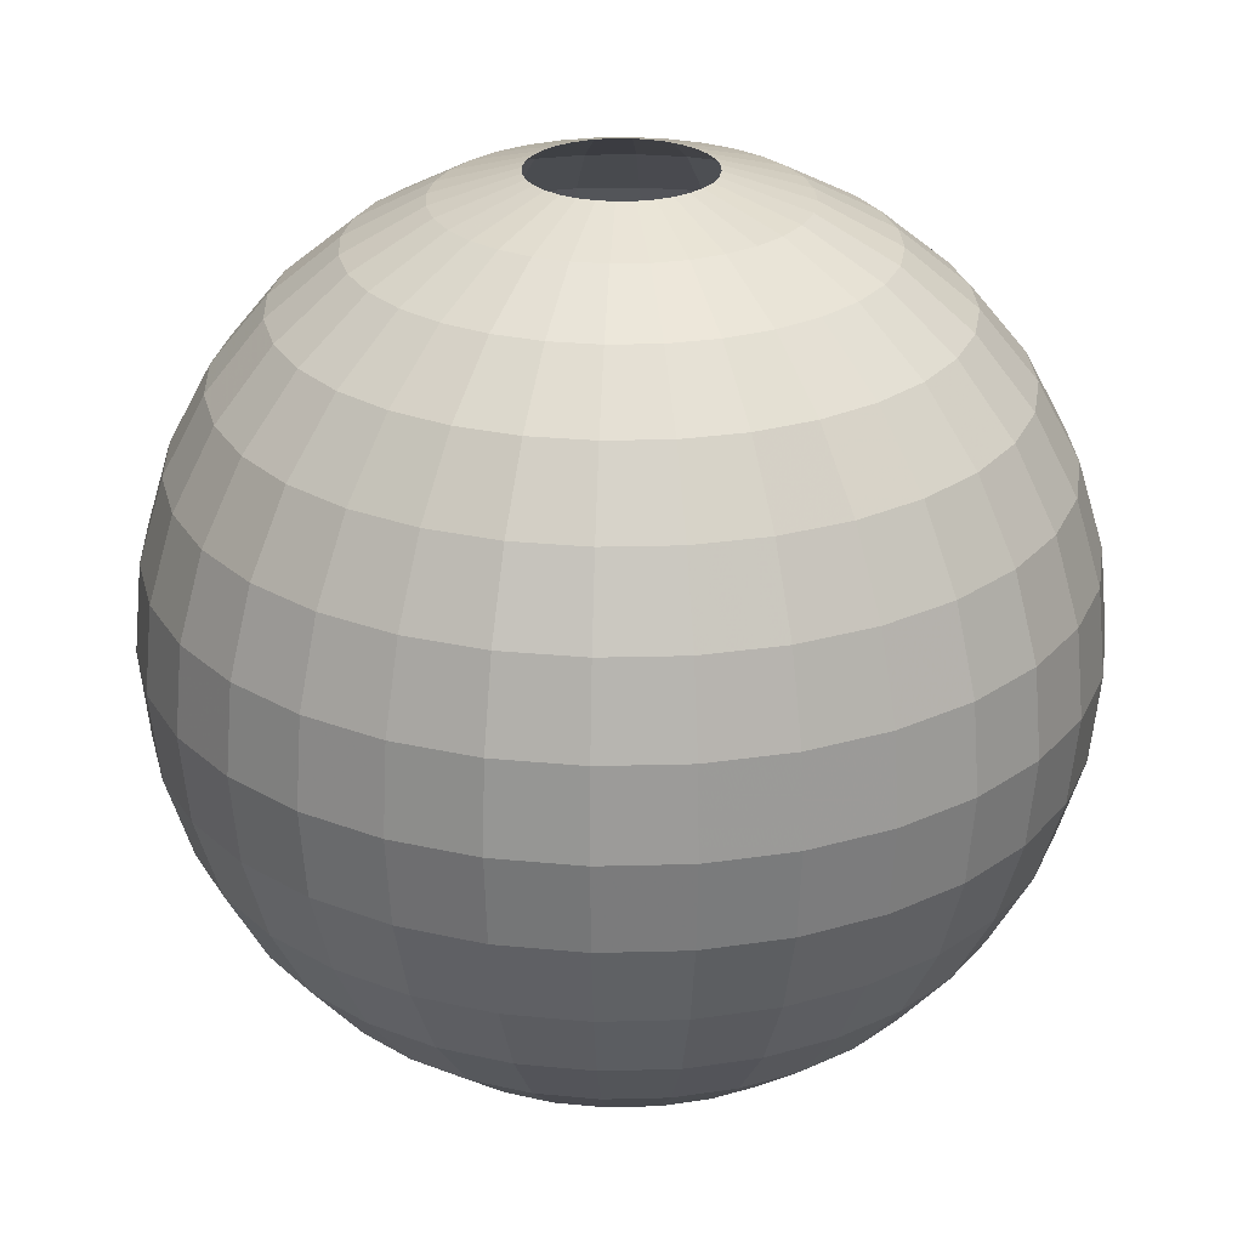
<metadata>
{"format":"obj","ext":"obj","renderer":"f3d","projection":"perspective","resolution":1024,"background":"white","views":[{"elev":26.2,"azim":127.0,"up":"+Y"}]}
</metadata>
<code>
o Sphere
v -0.07804 1.392 0
v -0.1531 1.37 0
v -0.2222 1.333 0
v -0.2828 1.283 0
v -0.3326 1.222 0
v -0.3696 1.153 0
v -0.3923 1.078 0
v -0.4 1 0
v -0.3923 0.922 0
v -0.3696 0.8469 0
v -0.3326 0.7778 0
v -0.2828 0.7172 0
v -0.2222 0.6674 0
v -0.1531 0.6304 0
v -0.07804 0.6077 0
v -0.07654 1.392 -0.01522
v -0.1501 1.37 -0.02986
v -0.218 1.333 -0.04335
v -0.2774 1.283 -0.05518
v -0.3262 1.222 -0.06488
v -0.3625 1.153 -0.0721
v -0.3848 1.078 -0.07654
v -0.3923 1 -0.07804
v -0.3848 0.922 -0.07654
v -0.3625 0.8469 -0.0721
v -0.3262 0.7778 -0.06488
v -0.2774 0.7172 -0.05518
v -0.218 0.6674 -0.04335
v -0.1501 0.6304 -0.02986
v -0.07654 0.6077 -0.01522
v -0.0721 1.392 -0.02986
v -0.1414 1.37 -0.05858
v -0.2053 1.333 -0.08504
v -0.2613 1.283 -0.1082
v -0.3073 1.222 -0.1273
v -0.3414 1.153 -0.1414
v -0.3625 1.078 -0.1501
v -0.3696 1 -0.1531
v -0.3625 0.922 -0.1501
v -0.3414 0.8469 -0.1414
v -0.3073 0.7778 -0.1273
v -0.2613 0.7172 -0.1082
v -0.2053 0.6674 -0.08504
v -0.1414 0.6304 -0.05858
v -0.0721 0.6077 -0.02986
v -0.06488 1.392 -0.04335
v -0.1273 1.37 -0.08504
v -0.1848 1.333 -0.1235
v -0.2352 1.283 -0.1571
v -0.2765 1.222 -0.1848
v -0.3073 1.153 -0.2053
v -0.3262 1.078 -0.218
v -0.3326 1 -0.2222
v -0.3262 0.922 -0.218
v -0.3073 0.8469 -0.2053
v -0.2765 0.7778 -0.1848
v -0.2352 0.7172 -0.1571
v -0.1848 0.6674 -0.1235
v -0.1273 0.6304 -0.08504
v -0.06488 0.6077 -0.04335
v -0.05518 1.392 -0.05518
v -0.1082 1.37 -0.1082
v -0.1571 1.333 -0.1571
v -0.2 1.283 -0.2
v -0.2352 1.222 -0.2352
v -0.2613 1.153 -0.2613
v -0.2774 1.078 -0.2774
v -0.2828 1 -0.2828
v -0.2774 0.922 -0.2774
v -0.2613 0.8469 -0.2613
v -0.2352 0.7778 -0.2352
v -0.2 0.7172 -0.2
v -0.1571 0.6674 -0.1571
v -0.1082 0.6304 -0.1082
v -0.05518 0.6077 -0.05518
v -0.04335 1.392 -0.06488
v -0.08504 1.37 -0.1273
v -0.1235 1.333 -0.1848
v -0.1571 1.283 -0.2352
v -0.1848 1.222 -0.2765
v -0.2053 1.153 -0.3073
v -0.218 1.078 -0.3262
v -0.2222 1 -0.3326
v -0.218 0.922 -0.3262
v -0.2053 0.8469 -0.3073
v -0.1848 0.7778 -0.2765
v -0.1571 0.7172 -0.2352
v -0.1235 0.6674 -0.1848
v -0.08504 0.6304 -0.1273
v -0.04335 0.6077 -0.06488
v -0.02986 1.392 -0.0721
v -0.05858 1.37 -0.1414
v -0.08504 1.333 -0.2053
v -0.1082 1.283 -0.2613
v -0.1273 1.222 -0.3073
v -0.1414 1.153 -0.3414
v -0.1501 1.078 -0.3625
v -0.1531 1 -0.3696
v -0.1501 0.922 -0.3625
v -0.1414 0.8469 -0.3414
v -0.1273 0.7778 -0.3073
v -0.1082 0.7172 -0.2613
v -0.08504 0.6674 -0.2053
v -0.05858 0.6304 -0.1414
v -0.02986 0.6077 -0.0721
v -0.01522 1.392 -0.07654
v -0.02986 1.37 -0.1501
v -0.04335 1.333 -0.218
v -0.05518 1.283 -0.2774
v -0.06488 1.222 -0.3262
v -0.0721 1.153 -0.3625
v -0.07654 1.078 -0.3848
v -0.07804 1 -0.3923
v -0.07654 0.922 -0.3848
v -0.0721 0.8469 -0.3625
v -0.06488 0.7778 -0.3262
v -0.05518 0.7172 -0.2774
v -0.04335 0.6674 -0.218
v -0.02986 0.6304 -0.1501
v -0.01522 0.6077 -0.07654
v 0 1.392 -0.07804
v 0 1.37 -0.1531
v 0 1.333 -0.2222
v 0 1.283 -0.2828
v 0 1.222 -0.3326
v 0 1.153 -0.3696
v 0 1.078 -0.3923
v 0 1 -0.4
v 0 0.922 -0.3923
v 0 0.8469 -0.3696
v 0 0.7778 -0.3326
v 0 0.7172 -0.2828
v 0 0.6674 -0.2222
v 0 0.6304 -0.1531
v 0 0.6077 -0.07804
v 0.01522 1.392 -0.07654
v 0.02986 1.37 -0.1501
v 0.04335 1.333 -0.218
v 0.05518 1.283 -0.2774
v 0.06488 1.222 -0.3262
v 0.0721 1.153 -0.3625
v 0.07654 1.078 -0.3848
v 0.07804 1 -0.3923
v 0.07654 0.922 -0.3848
v 0.0721 0.8469 -0.3625
v 0.06488 0.7778 -0.3262
v 0.05518 0.7172 -0.2774
v 0.04335 0.6674 -0.218
v 0.02986 0.6304 -0.1501
v 0.01522 0.6077 -0.07654
v 0.02986 1.392 -0.0721
v 0.05858 1.37 -0.1414
v 0.08504 1.333 -0.2053
v 0.1082 1.283 -0.2613
v 0.1273 1.222 -0.3073
v 0.1414 1.153 -0.3414
v 0.1501 1.078 -0.3625
v 0.1531 1 -0.3696
v 0.1501 0.922 -0.3625
v 0.1414 0.8469 -0.3414
v 0.1273 0.7778 -0.3073
v 0.1082 0.7172 -0.2613
v 0.08504 0.6674 -0.2053
v 0.05858 0.6304 -0.1414
v 0.02986 0.6077 -0.0721
v 0.04335 1.392 -0.06488
v 0.08504 1.37 -0.1273
v 0.1235 1.333 -0.1848
v 0.1571 1.283 -0.2352
v 0.1848 1.222 -0.2765
v 0.2053 1.153 -0.3073
v 0.218 1.078 -0.3262
v 0.2222 1 -0.3326
v 0.218 0.922 -0.3262
v 0.2053 0.8469 -0.3073
v 0.1848 0.7778 -0.2765
v 0.1571 0.7172 -0.2352
v 0.1235 0.6674 -0.1848
v 0.08504 0.6304 -0.1273
v 0.04335 0.6077 -0.06488
v 0.05518 1.392 -0.05518
v 0.1082 1.37 -0.1082
v 0.1571 1.333 -0.1571
v 0.2 1.283 -0.2
v 0.2352 1.222 -0.2352
v 0.2613 1.153 -0.2613
v 0.2774 1.078 -0.2774
v 0.2828 1 -0.2828
v 0.2774 0.922 -0.2774
v 0.2613 0.8469 -0.2613
v 0.2352 0.7778 -0.2352
v 0.2 0.7172 -0.2
v 0.1571 0.6674 -0.1571
v 0.1082 0.6304 -0.1082
v 0.05518 0.6077 -0.05518
v 0.06488 1.392 -0.04335
v 0.1273 1.37 -0.08504
v 0.1848 1.333 -0.1235
v 0.2352 1.283 -0.1571
v 0.2765 1.222 -0.1848
v 0.3073 1.153 -0.2053
v 0.3262 1.078 -0.218
v 0.3326 1 -0.2222
v 0.3262 0.922 -0.218
v 0.3073 0.8469 -0.2053
v 0.2765 0.7778 -0.1848
v 0.2352 0.7172 -0.1571
v 0.1848 0.6674 -0.1235
v 0.1273 0.6304 -0.08504
v 0.06488 0.6077 -0.04335
v 0.0721 1.392 -0.02986
v 0.1414 1.37 -0.05858
v 0.2053 1.333 -0.08504
v 0.2613 1.283 -0.1082
v 0.3073 1.222 -0.1273
v 0.3414 1.153 -0.1414
v 0.3625 1.078 -0.1501
v 0.3696 1 -0.1531
v 0.3625 0.922 -0.1501
v 0.3414 0.8469 -0.1414
v 0.3073 0.7778 -0.1273
v 0.2613 0.7172 -0.1082
v 0.2053 0.6674 -0.08504
v 0.1414 0.6304 -0.05858
v 0.0721 0.6077 -0.02986
v 0.07654 1.392 -0.01522
v 0.1501 1.37 -0.02986
v 0.218 1.333 -0.04335
v 0.2774 1.283 -0.05518
v 0.3262 1.222 -0.06488
v 0.3625 1.153 -0.0721
v 0.3848 1.078 -0.07654
v 0.3923 1 -0.07804
v 0.3848 0.922 -0.07654
v 0.3625 0.8469 -0.0721
v 0.3262 0.7778 -0.06488
v 0.2774 0.7172 -0.05518
v 0.218 0.6674 -0.04335
v 0.1501 0.6304 -0.02986
v 0.07654 0.6077 -0.01522
v 0.07804 1.392 0
v 0.1531 1.37 -0
v 0.2222 1.333 -0
v 0.2828 1.283 0
v 0.3326 1.222 0
v 0.3696 1.153 -0
v 0.3923 1.078 0
v 0.4 1 0
v 0.3923 0.922 0
v 0.3696 0.8469 -0
v 0.3326 0.7778 0
v 0.2828 0.7172 0
v 0.2222 0.6674 0
v 0.1531 0.6304 -0
v 0.07804 0.6077 -0
v 0.07654 1.392 0.01522
v 0.1501 1.37 0.02986
v 0.218 1.333 0.04335
v 0.2774 1.283 0.05518
v 0.3262 1.222 0.06488
v 0.3625 1.153 0.0721
v 0.3848 1.078 0.07654
v 0.3923 1 0.07804
v 0.3848 0.922 0.07654
v 0.3625 0.8469 0.0721
v 0.3262 0.7778 0.06488
v 0.2774 0.7172 0.05518
v 0.218 0.6674 0.04335
v 0.1501 0.6304 0.02986
v 0.07654 0.6077 0.01522
v 0.0721 1.392 0.02986
v 0.1414 1.37 0.05858
v 0.2053 1.333 0.08504
v 0.2613 1.283 0.1082
v 0.3073 1.222 0.1273
v 0.3414 1.153 0.1414
v 0.3625 1.078 0.1501
v 0.3696 1 0.1531
v 0.3625 0.922 0.1501
v 0.3414 0.8469 0.1414
v 0.3073 0.7778 0.1273
v 0.2613 0.7172 0.1082
v 0.2053 0.6674 0.08504
v 0.1414 0.6304 0.05858
v 0.0721 0.6077 0.02986
v 0.06488 1.392 0.04335
v 0.1273 1.37 0.08504
v 0.1848 1.333 0.1235
v 0.2352 1.283 0.1571
v 0.2765 1.222 0.1848
v 0.3073 1.153 0.2053
v 0.3262 1.078 0.218
v 0.3326 1 0.2222
v 0.3262 0.922 0.218
v 0.3073 0.8469 0.2053
v 0.2765 0.7778 0.1848
v 0.2352 0.7172 0.1571
v 0.1848 0.6674 0.1235
v 0.1273 0.6304 0.08504
v 0.06488 0.6077 0.04335
v 0.05518 1.392 0.05518
v 0.1082 1.37 0.1082
v 0.1571 1.333 0.1571
v 0.2 1.283 0.2
v 0.2352 1.222 0.2352
v 0.2613 1.153 0.2613
v 0.2774 1.078 0.2774
v 0.2828 1 0.2828
v 0.2774 0.922 0.2774
v 0.2613 0.8469 0.2613
v 0.2352 0.7778 0.2352
v 0.2 0.7172 0.2
v 0.1571 0.6674 0.1571
v 0.1082 0.6304 0.1082
v 0.05518 0.6077 0.05518
v 0.04335 1.392 0.06488
v 0.08504 1.37 0.1273
v 0.1235 1.333 0.1848
v 0.1571 1.283 0.2352
v 0.1848 1.222 0.2765
v 0.2053 1.153 0.3073
v 0.218 1.078 0.3262
v 0.2222 1 0.3326
v 0.218 0.922 0.3262
v 0.2053 0.8469 0.3073
v 0.1848 0.7778 0.2765
v 0.1571 0.7172 0.2352
v 0.1235 0.6674 0.1848
v 0.08504 0.6304 0.1273
v 0.04335 0.6077 0.06488
v 0.02986 1.392 0.0721
v 0.05858 1.37 0.1414
v 0.08504 1.333 0.2053
v 0.1082 1.283 0.2613
v 0.1273 1.222 0.3073
v 0.1414 1.153 0.3414
v 0.1501 1.078 0.3625
v 0.1531 1 0.3696
v 0.1501 0.922 0.3625
v 0.1414 0.8469 0.3414
v 0.1273 0.7778 0.3073
v 0.1082 0.7172 0.2613
v 0.08504 0.6674 0.2053
v 0.05858 0.6304 0.1414
v 0.02986 0.6077 0.0721
v 0.01522 1.392 0.07654
v 0.02986 1.37 0.1501
v 0.04335 1.333 0.218
v 0.05518 1.283 0.2774
v 0.06488 1.222 0.3262
v 0.0721 1.153 0.3625
v 0.07654 1.078 0.3848
v 0.07804 1 0.3923
v 0.07654 0.922 0.3848
v 0.0721 0.8469 0.3625
v 0.06488 0.7778 0.3262
v 0.05518 0.7172 0.2774
v 0.04335 0.6674 0.218
v 0.02986 0.6304 0.1501
v 0.01522 0.6077 0.07654
v 0 1.392 0.07804
v 0 1.37 0.1531
v 0 1.333 0.2222
v 0 1.283 0.2828
v 0 1.222 0.3326
v 0 1.153 0.3696
v 0 1.078 0.3923
v 0 1 0.4
v 0 0.922 0.3923
v 0 0.8469 0.3696
v 0 0.7778 0.3326
v 0 0.7172 0.2828
v 0 0.6674 0.2222
v 0 0.6304 0.1531
v 0 0.6077 0.07804
v -0.01522 1.392 0.07654
v -0.02986 1.37 0.1501
v -0.04335 1.333 0.218
v -0.05518 1.283 0.2774
v -0.06488 1.222 0.3262
v -0.0721 1.153 0.3625
v -0.07654 1.078 0.3848
v -0.07804 1 0.3923
v -0.07654 0.922 0.3848
v -0.0721 0.8469 0.3625
v -0.06488 0.7778 0.3262
v -0.05518 0.7172 0.2774
v -0.04335 0.6674 0.218
v -0.02986 0.6304 0.1501
v -0.01522 0.6077 0.07654
v -0.02986 1.392 0.0721
v -0.05858 1.37 0.1414
v -0.08504 1.333 0.2053
v -0.1082 1.283 0.2613
v -0.1273 1.222 0.3073
v -0.1414 1.153 0.3414
v -0.1501 1.078 0.3625
v -0.1531 1 0.3696
v -0.1501 0.922 0.3625
v -0.1414 0.8469 0.3414
v -0.1273 0.7778 0.3073
v -0.1082 0.7172 0.2613
v -0.08504 0.6674 0.2053
v -0.05858 0.6304 0.1414
v -0.02986 0.6077 0.0721
v -0.04335 1.392 0.06488
v -0.08504 1.37 0.1273
v -0.1235 1.333 0.1848
v -0.1571 1.283 0.2352
v -0.1848 1.222 0.2765
v -0.2053 1.153 0.3073
v -0.218 1.078 0.3262
v -0.2222 1 0.3326
v -0.218 0.922 0.3262
v -0.2053 0.8469 0.3073
v -0.1848 0.7778 0.2765
v -0.1571 0.7172 0.2352
v -0.1235 0.6674 0.1848
v -0.08504 0.6304 0.1273
v -0.04335 0.6077 0.06488
v -0.05518 1.392 0.05518
v -0.1082 1.37 0.1082
v -0.1571 1.333 0.1571
v -0.2 1.283 0.2
v -0.2352 1.222 0.2352
v -0.2613 1.153 0.2613
v -0.2774 1.078 0.2774
v -0.2828 1 0.2828
v -0.2774 0.922 0.2774
v -0.2613 0.8469 0.2613
v -0.2352 0.7778 0.2352
v -0.2 0.7172 0.2
v -0.1571 0.6674 0.1571
v -0.1082 0.6304 0.1082
v -0.05518 0.6077 0.05518
v -0.06488 1.392 0.04335
v -0.1273 1.37 0.08504
v -0.1848 1.333 0.1235
v -0.2352 1.283 0.1571
v -0.2765 1.222 0.1848
v -0.3073 1.153 0.2053
v -0.3262 1.078 0.218
v -0.3326 1 0.2222
v -0.3262 0.922 0.218
v -0.3073 0.8469 0.2053
v -0.2765 0.7778 0.1848
v -0.2352 0.7172 0.1571
v -0.1848 0.6674 0.1235
v -0.1273 0.6304 0.08504
v -0.06488 0.6077 0.04335
v -0.0721 1.392 0.02986
v -0.1414 1.37 0.05858
v -0.2053 1.333 0.08504
v -0.2613 1.283 0.1082
v -0.3073 1.222 0.1273
v -0.3414 1.153 0.1414
v -0.3625 1.078 0.1501
v -0.3696 1 0.1531
v -0.3625 0.922 0.1501
v -0.3414 0.8469 0.1414
v -0.3073 0.7778 0.1273
v -0.2613 0.7172 0.1082
v -0.2053 0.6674 0.08504
v -0.1414 0.6304 0.05858
v -0.0721 0.6077 0.02986
v -0.07654 1.392 0.01522
v -0.1501 1.37 0.02986
v -0.218 1.333 0.04335
v -0.2774 1.283 0.05518
v -0.3262 1.222 0.06488
v -0.3625 1.153 0.0721
v -0.3848 1.078 0.07654
v -0.3923 1 0.07804
v -0.3848 0.922 0.07654
v -0.3625 0.8469 0.0721
v -0.3262 0.7778 0.06488
v -0.2774 0.7172 0.05518
v -0.218 0.6674 0.04335
v -0.1501 0.6304 0.02986
v -0.07654 0.6077 0.01522
f 4 3 18 19
f 15 14 29 30
f 2 1 16 17
f 13 12 27 28
f 11 10 25 26
f 9 8 23 24
f 7 6 21 22
f 5 4 19 20
f 3 2 17 18
f 14 13 28 29
f 12 11 26 27
f 10 9 24 25
f 8 7 22 23
f 6 5 20 21
f 25 24 39 40
f 23 22 37 38
f 21 20 35 36
f 19 18 33 34
f 30 29 44 45
f 17 16 31 32
f 28 27 42 43
f 26 25 40 41
f 24 23 38 39
f 22 21 36 37
f 20 19 34 35
f 18 17 32 33
f 29 28 43 44
f 27 26 41 42
f 40 39 54 55
f 38 37 52 53
f 36 35 50 51
f 34 33 48 49
f 45 44 59 60
f 32 31 46 47
f 43 42 57 58
f 41 40 55 56
f 39 38 53 54
f 37 36 51 52
f 35 34 49 50
f 33 32 47 48
f 44 43 58 59
f 42 41 56 57
f 55 54 69 70
f 53 52 67 68
f 51 50 65 66
f 49 48 63 64
f 60 59 74 75
f 47 46 61 62
f 58 57 72 73
f 56 55 70 71
f 54 53 68 69
f 52 51 66 67
f 50 49 64 65
f 48 47 62 63
f 59 58 73 74
f 57 56 71 72
f 70 69 84 85
f 68 67 82 83
f 66 65 80 81
f 64 63 78 79
f 75 74 89 90
f 62 61 76 77
f 73 72 87 88
f 71 70 85 86
f 69 68 83 84
f 67 66 81 82
f 65 64 79 80
f 63 62 77 78
f 74 73 88 89
f 72 71 86 87
f 85 84 99 100
f 83 82 97 98
f 81 80 95 96
f 79 78 93 94
f 90 89 104 105
f 77 76 91 92
f 88 87 102 103
f 86 85 100 101
f 84 83 98 99
f 82 81 96 97
f 80 79 94 95
f 78 77 92 93
f 89 88 103 104
f 87 86 101 102
f 100 99 114 115
f 98 97 112 113
f 96 95 110 111
f 94 93 108 109
f 105 104 119 120
f 92 91 106 107
f 103 102 117 118
f 101 100 115 116
f 99 98 113 114
f 97 96 111 112
f 95 94 109 110
f 93 92 107 108
f 104 103 118 119
f 102 101 116 117
f 115 114 129 130
f 113 112 127 128
f 111 110 125 126
f 109 108 123 124
f 120 119 134 135
f 107 106 121 122
f 118 117 132 133
f 116 115 130 131
f 114 113 128 129
f 112 111 126 127
f 110 109 124 125
f 108 107 122 123
f 119 118 133 134
f 117 116 131 132
f 130 129 144 145
f 128 127 142 143
f 126 125 140 141
f 124 123 138 139
f 135 134 149 150
f 122 121 136 137
f 133 132 147 148
f 131 130 145 146
f 129 128 143 144
f 127 126 141 142
f 125 124 139 140
f 123 122 137 138
f 134 133 148 149
f 132 131 146 147
f 145 144 159 160
f 143 142 157 158
f 141 140 155 156
f 139 138 153 154
f 150 149 164 165
f 137 136 151 152
f 148 147 162 163
f 146 145 160 161
f 144 143 158 159
f 142 141 156 157
f 140 139 154 155
f 138 137 152 153
f 149 148 163 164
f 147 146 161 162
f 160 159 174 175
f 158 157 172 173
f 156 155 170 171
f 154 153 168 169
f 165 164 179 180
f 152 151 166 167
f 163 162 177 178
f 161 160 175 176
f 159 158 173 174
f 157 156 171 172
f 155 154 169 170
f 153 152 167 168
f 164 163 178 179
f 162 161 176 177
f 175 174 189 190
f 173 172 187 188
f 171 170 185 186
f 169 168 183 184
f 180 179 194 195
f 167 166 181 182
f 178 177 192 193
f 176 175 190 191
f 174 173 188 189
f 172 171 186 187
f 170 169 184 185
f 168 167 182 183
f 179 178 193 194
f 177 176 191 192
f 190 189 204 205
f 188 187 202 203
f 186 185 200 201
f 184 183 198 199
f 195 194 209 210
f 182 181 196 197
f 193 192 207 208
f 191 190 205 206
f 189 188 203 204
f 187 186 201 202
f 185 184 199 200
f 183 182 197 198
f 194 193 208 209
f 192 191 206 207
f 205 204 219 220
f 203 202 217 218
f 201 200 215 216
f 199 198 213 214
f 210 209 224 225
f 197 196 211 212
f 208 207 222 223
f 206 205 220 221
f 204 203 218 219
f 202 201 216 217
f 200 199 214 215
f 198 197 212 213
f 209 208 223 224
f 207 206 221 222
f 220 219 234 235
f 218 217 232 233
f 216 215 230 231
f 214 213 228 229
f 225 224 239 240
f 212 211 226 227
f 223 222 237 238
f 221 220 235 236
f 219 218 233 234
f 217 216 231 232
f 215 214 229 230
f 213 212 227 228
f 224 223 238 239
f 222 221 236 237
f 235 234 249 250
f 233 232 247 248
f 231 230 245 246
f 229 228 243 244
f 240 239 254 255
f 227 226 241 242
f 238 237 252 253
f 236 235 250 251
f 234 233 248 249
f 232 231 246 247
f 230 229 244 245
f 228 227 242 243
f 239 238 253 254
f 237 236 251 252
f 250 249 264 265
f 248 247 262 263
f 246 245 260 261
f 244 243 258 259
f 255 254 269 270
f 242 241 256 257
f 253 252 267 268
f 251 250 265 266
f 249 248 263 264
f 247 246 261 262
f 245 244 259 260
f 243 242 257 258
f 254 253 268 269
f 252 251 266 267
f 265 264 279 280
f 263 262 277 278
f 261 260 275 276
f 259 258 273 274
f 270 269 284 285
f 257 256 271 272
f 268 267 282 283
f 266 265 280 281
f 264 263 278 279
f 262 261 276 277
f 260 259 274 275
f 258 257 272 273
f 269 268 283 284
f 267 266 281 282
f 280 279 294 295
f 278 277 292 293
f 276 275 290 291
f 274 273 288 289
f 285 284 299 300
f 272 271 286 287
f 283 282 297 298
f 281 280 295 296
f 279 278 293 294
f 277 276 291 292
f 275 274 289 290
f 273 272 287 288
f 284 283 298 299
f 282 281 296 297
f 295 294 309 310
f 293 292 307 308
f 291 290 305 306
f 289 288 303 304
f 300 299 314 315
f 287 286 301 302
f 298 297 312 313
f 296 295 310 311
f 294 293 308 309
f 292 291 306 307
f 290 289 304 305
f 288 287 302 303
f 299 298 313 314
f 297 296 311 312
f 310 309 324 325
f 308 307 322 323
f 306 305 320 321
f 304 303 318 319
f 315 314 329 330
f 302 301 316 317
f 313 312 327 328
f 311 310 325 326
f 309 308 323 324
f 307 306 321 322
f 305 304 319 320
f 303 302 317 318
f 314 313 328 329
f 312 311 326 327
f 325 324 339 340
f 323 322 337 338
f 321 320 335 336
f 319 318 333 334
f 330 329 344 345
f 317 316 331 332
f 328 327 342 343
f 326 325 340 341
f 324 323 338 339
f 322 321 336 337
f 320 319 334 335
f 318 317 332 333
f 329 328 343 344
f 327 326 341 342
f 340 339 354 355
f 338 337 352 353
f 336 335 350 351
f 334 333 348 349
f 345 344 359 360
f 332 331 346 347
f 343 342 357 358
f 341 340 355 356
f 339 338 353 354
f 337 336 351 352
f 335 334 349 350
f 333 332 347 348
f 344 343 358 359
f 342 341 356 357
f 355 354 369 370
f 353 352 367 368
f 351 350 365 366
f 349 348 363 364
f 360 359 374 375
f 347 346 361 362
f 358 357 372 373
f 356 355 370 371
f 354 353 368 369
f 352 351 366 367
f 350 349 364 365
f 348 347 362 363
f 359 358 373 374
f 357 356 371 372
f 370 369 384 385
f 368 367 382 383
f 366 365 380 381
f 364 363 378 379
f 375 374 389 390
f 362 361 376 377
f 373 372 387 388
f 371 370 385 386
f 369 368 383 384
f 367 366 381 382
f 365 364 379 380
f 363 362 377 378
f 374 373 388 389
f 372 371 386 387
f 385 384 399 400
f 383 382 397 398
f 381 380 395 396
f 379 378 393 394
f 390 389 404 405
f 377 376 391 392
f 388 387 402 403
f 386 385 400 401
f 384 383 398 399
f 382 381 396 397
f 380 379 394 395
f 378 377 392 393
f 389 388 403 404
f 387 386 401 402
f 400 399 414 415
f 398 397 412 413
f 396 395 410 411
f 394 393 408 409
f 405 404 419 420
f 392 391 406 407
f 403 402 417 418
f 401 400 415 416
f 399 398 413 414
f 397 396 411 412
f 395 394 409 410
f 393 392 407 408
f 404 403 418 419
f 402 401 416 417
f 415 414 429 430
f 413 412 427 428
f 411 410 425 426
f 409 408 423 424
f 420 419 434 435
f 407 406 421 422
f 418 417 432 433
f 416 415 430 431
f 414 413 428 429
f 412 411 426 427
f 410 409 424 425
f 408 407 422 423
f 419 418 433 434
f 417 416 431 432
f 430 429 444 445
f 428 427 442 443
f 426 425 440 441
f 424 423 438 439
f 435 434 449 450
f 422 421 436 437
f 433 432 447 448
f 431 430 445 446
f 429 428 443 444
f 427 426 441 442
f 425 424 439 440
f 423 422 437 438
f 434 433 448 449
f 432 431 446 447
f 445 444 459 460
f 443 442 457 458
f 441 440 455 456
f 439 438 453 454
f 450 449 464 465
f 437 436 451 452
f 448 447 462 463
f 446 445 460 461
f 444 443 458 459
f 442 441 456 457
f 440 439 454 455
f 438 437 452 453
f 449 448 463 464
f 447 446 461 462
f 460 459 474 475
f 458 457 472 473
f 456 455 470 471
f 454 453 468 469
f 465 464 479 480
f 452 451 466 467
f 463 462 477 478
f 461 460 475 476
f 459 458 473 474
f 457 456 471 472
f 455 454 469 470
f 453 452 467 468
f 464 463 478 479
f 462 461 476 477
f 475 474 9 10
f 473 472 7 8
f 471 470 5 6
f 469 468 3 4
f 480 479 14 15
f 467 466 1 2
f 478 477 12 13
f 476 475 10 11
f 474 473 8 9
f 472 471 6 7
f 470 469 4 5
f 468 467 2 3
f 479 478 13 14
f 477 476 11 12

</code>
